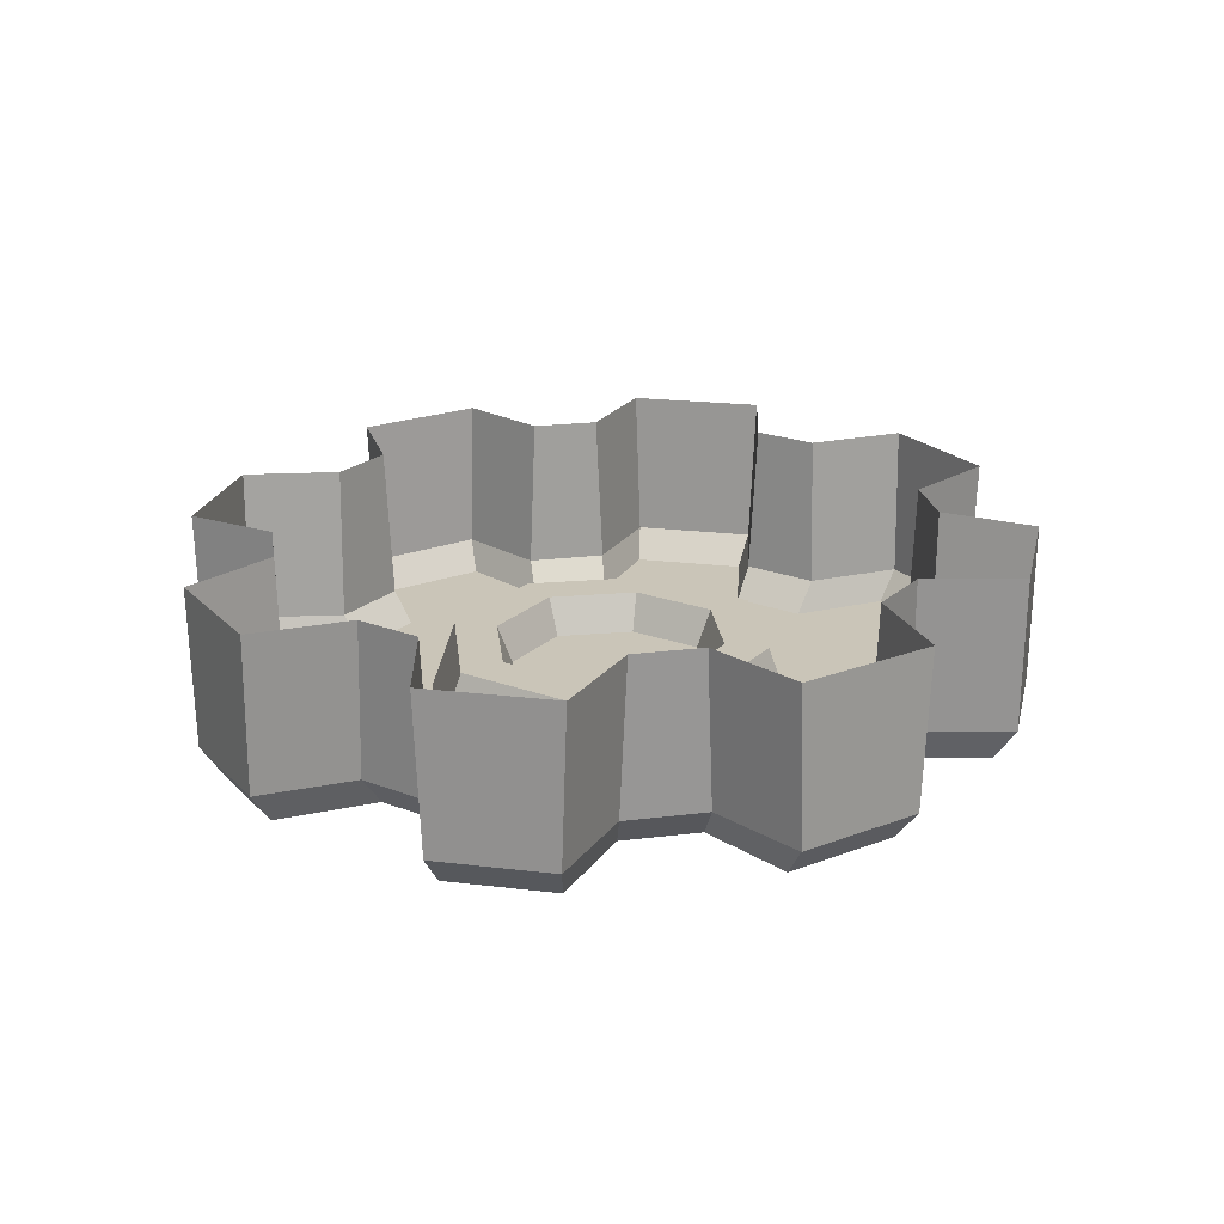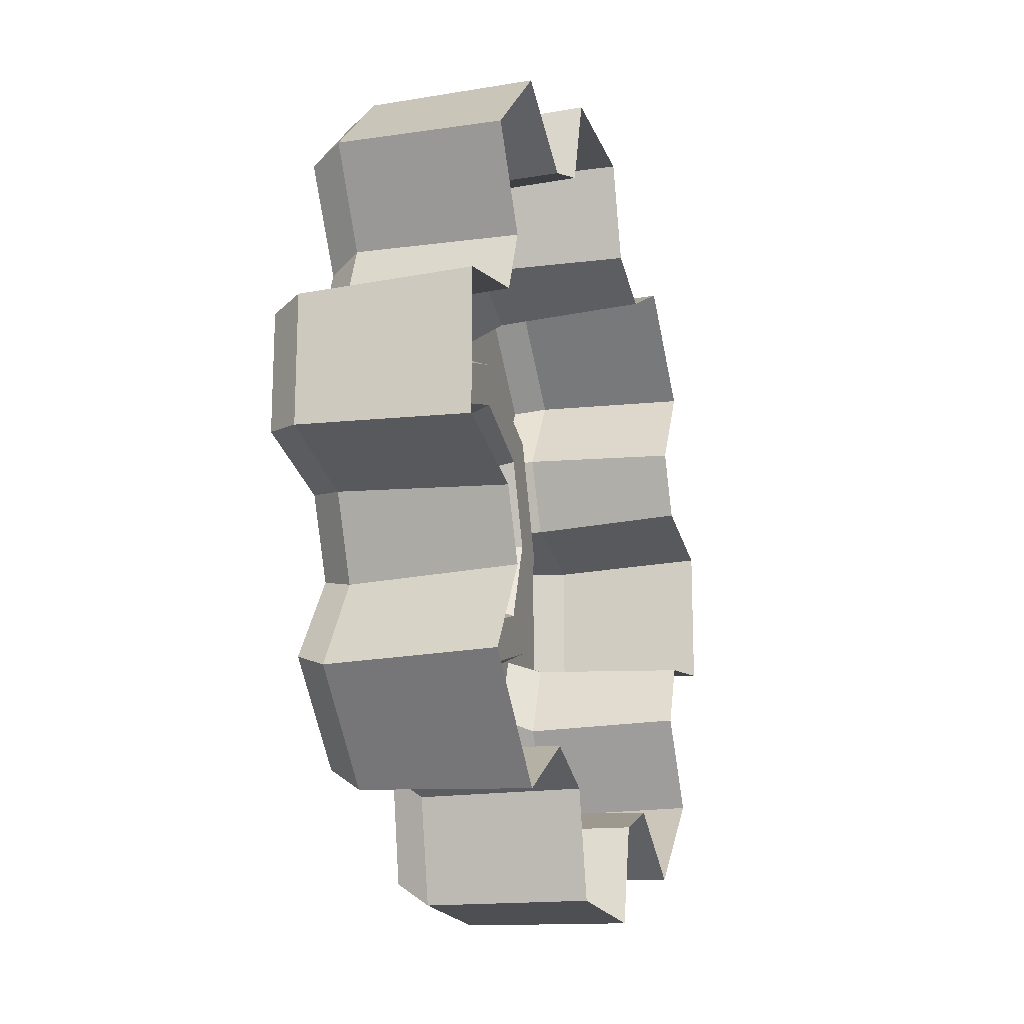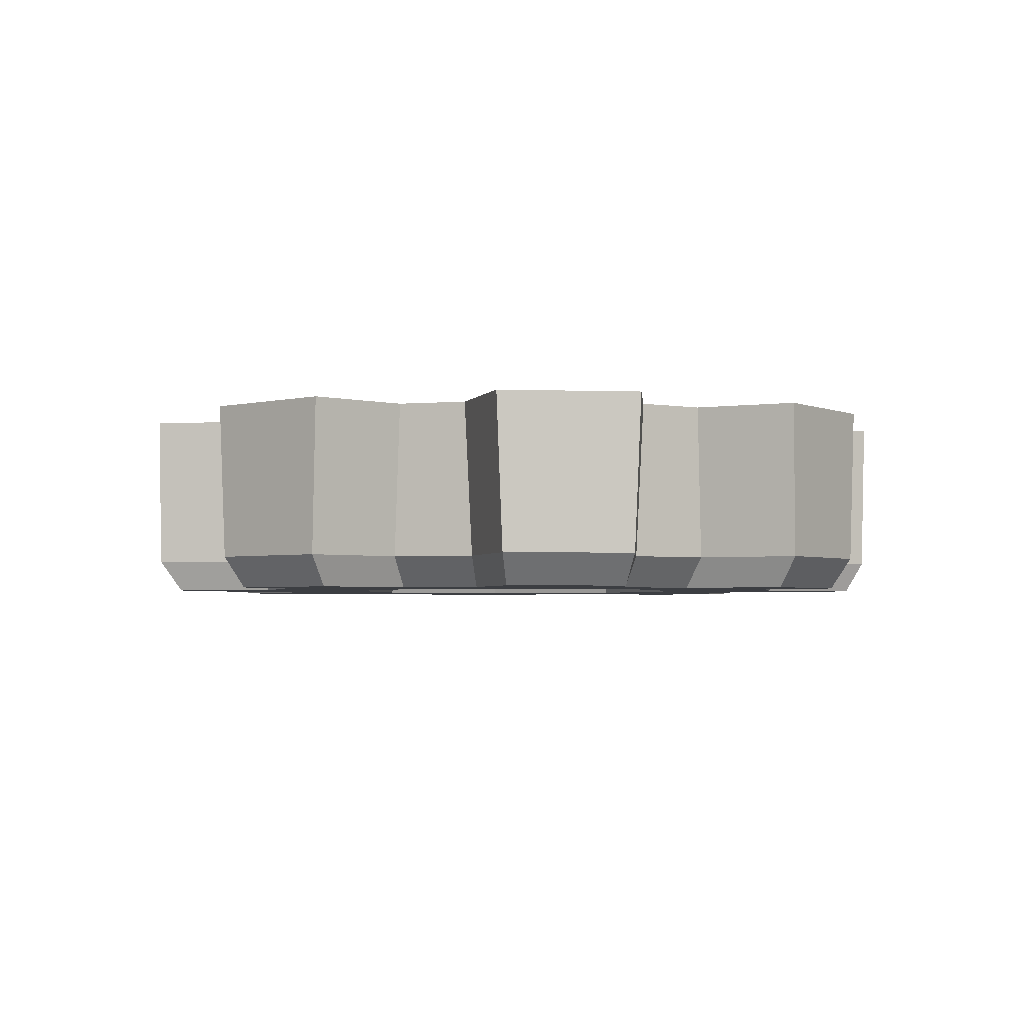
<metadata>
{"format":"obj","ext":"obj","renderer":"f3d","projection":"perspective","resolution":1024,"background":"white","views":[{"elev":20.4,"azim":-77.8,"up":"+Z"},{"elev":-17.6,"azim":-74.2,"up":"+Y"},{"elev":-3.0,"azim":82.9,"up":"+Z"}]}
</metadata>
<code>
g obj_house1_6_gear1
v 0.5408 -0.07438 -0.1049
v 0.5417 0.07524 -0.1049
v 0.4046 0.09919 -0.1049
v 0.3245 -0.3971 -0.1049
v 0.4373 -0.2956 -0.1049
v 0.361 -0.1886 -0.1049
v -0.0007632 -0.2325 -0.1049
v -0.1088 -0.3615 -0.1049
v -0.08334 -0.488 -0.1049
v -0.0007632 -0.2325 -0.1049
v 0.07882 -0.4888 -0.1049
v 0.1064 -0.3641 -0.1049
v -0.0007632 -0.2325 -0.1049
v -0.0007632 -0.2325 -0.1049
v 0.2068 -0.3251 -0.1049
v 0.1893 -0.1703 -0.1049
v -0.5397 0.07489 -0.1049
v -0.5405 -0.06341 -0.1049
v -0.4033 -0.09301 -0.1049
v -0.3252 0.4015 -0.1049
v -0.4341 0.3036 -0.1049
v -0.3597 0.1948 -0.1049
v 0.002086 0.2387 -0.1049
v 0.1102 0.3677 -0.1049
v 0.07861 0.4943 -0.1049
v -0.07144 0.4951 -0.1049
v 0.002086 0.2387 -0.1049
v -0.105 0.3703 -0.1049
v 0.002086 0.2387 -0.1049
v 0.002086 0.2387 -0.1049
v -0.2055 0.3313 -0.1049
v -0.188 0.1765 -0.1049
v 0.3474 0.4208 -0.06505
v 0.3312 0.3983 -0.1049
v 0.4389 0.2993 -0.1049
v 0.4654 0.3123 -0.06505
v 0.4361 0.1082 -0.06505
v 0.4379 0.118 0.1336
v 0.4001 0.1984 0.1336
v 0.3911 0.2041 -0.06505
v 0.4379 0.118 0.1336
v 0.4361 0.1082 -0.06505
v 0.5737 0.08092 -0.06505
v 0.5774 0.08893 0.1336
v 0.4001 0.1984 0.1336
v 0.4737 0.3091 0.1336
v 0.4654 0.3123 -0.06505
v 0.3911 0.2041 -0.06505
v 0.2598 0.001791 -0.1049
v 0.3617 0.1905 -0.1049
v 0.1914 0.1746 -0.1049
v 0.4046 0.09919 -0.1049
v 0.4017 -0.09647 -0.1049
v 0.5408 -0.07438 -0.1049
v 0.3617 0.1905 -0.1049
v 0.4389 0.2993 -0.1049
v 0.3312 0.3983 -0.1049
v 0.1914 0.1746 -0.1049
v 0.2115 0.3307 -0.1049
v 0.1914 0.1746 -0.1049
v 0.1102 0.3677 -0.1049
v 0.002086 0.2387 -0.1049
v 0.5417 0.07524 -0.1049
v 0.5408 -0.07438 -0.1049
v 0.5727 -0.08295 -0.06505
v 0.5737 0.08092 -0.06505
v 0.3904 -0.2025 -0.06505
v 0.3992 -0.1968 0.1336
v 0.435 -0.1156 0.1336
v 0.433 -0.1058 -0.06505
v 0.3992 -0.1968 0.1336
v 0.3904 -0.2025 -0.06505
v 0.465 -0.3113 -0.06505
v 0.4735 -0.3081 0.1336
v 0.435 -0.1156 0.1336
v 0.5763 -0.09108 0.1336
v 0.5727 -0.08295 -0.06505
v 0.433 -0.1058 -0.06505
v 0.361 -0.1886 -0.1049
v 0.4017 -0.09647 -0.1049
v 0.2598 0.001791 -0.1049
v 0.1893 -0.1703 -0.1049
v 0.3245 -0.3971 -0.1049
v 0.2068 -0.3251 -0.1049
v 0.4373 -0.2956 -0.1049
v 0.3245 -0.3971 -0.1049
v 0.3414 -0.4224 -0.06505
v 0.465 -0.3113 -0.06505
v 0.1163 -0.3928 -0.06505
v 0.127 -0.3944 0.1336
v 0.2155 -0.3601 0.1336
v 0.2217 -0.3519 -0.06505
v 0.127 -0.3944 0.1336
v 0.1163 -0.3928 -0.06505
v 0.08681 -0.517 -0.06505
v 0.0955 -0.5204 0.1336
v 0.2155 -0.3601 0.1336
v 0.3378 -0.4301 0.1336
v 0.3414 -0.4224 -0.06505
v 0.2217 -0.3519 -0.06505
v 0.07882 -0.4888 -0.1049
v -0.08334 -0.488 -0.1049
v -0.09078 -0.5161 -0.06505
v 0.08681 -0.517 -0.06505
v -0.2255 -0.3512 -0.06505
v -0.2191 -0.3592 0.1336
v -0.1299 -0.3918 0.1336
v -0.1191 -0.39 -0.06505
v -0.2191 -0.3592 0.1336
v -0.2255 -0.3512 -0.06505
v -0.3446 -0.4226 -0.06505
v -0.3411 -0.4305 0.1336
v -0.1299 -0.3918 0.1336
v -0.09959 -0.5194 0.1336
v -0.09078 -0.5161 -0.06505
v -0.1191 -0.39 -0.06505
v -0.2102 -0.3245 -0.1049
v -0.1088 -0.3615 -0.1049
v -0.0007632 -0.2325 -0.1049
v -0.1901 -0.1684 -0.1049
v -0.3603 -0.1843 -0.1049
v -0.3271 -0.3946 -0.1049
v -0.4403 -0.2906 -0.1049
v -0.3271 -0.3946 -0.1049
v -0.4403 -0.2906 -0.1049
v -0.4686 -0.3087 -0.06505
v -0.3446 -0.4226 -0.06505
v -0.4348 -0.1021 -0.06505
v -0.4366 -0.1118 0.1336
v -0.3988 -0.1922 0.1336
v -0.3898 -0.1979 -0.06505
v -0.4366 -0.1118 0.1336
v -0.4348 -0.1021 -0.06505
v -0.5739 -0.07037 -0.06505
v -0.5774 -0.07778 0.1336
v -0.3988 -0.1922 0.1336
v -0.4773 -0.3053 0.1336
v -0.4686 -0.3087 -0.06505
v -0.3898 -0.1979 -0.06505
v -0.2585 0.004382 -0.1049
v -0.3603 -0.1843 -0.1049
v -0.1901 -0.1684 -0.1049
v -0.4033 -0.09301 -0.1049
v -0.2585 0.004382 -0.1049
v -0.4004 0.1026 -0.1049
v -0.5397 0.07489 -0.1049
v -0.5405 -0.06341 -0.1049
v -0.5397 0.07489 -0.1049
v -0.573 0.08109 -0.06505
v -0.5739 -0.07037 -0.06505
v -0.3891 0.2087 -0.06505
v -0.3979 0.2029 0.1336
v -0.4337 0.1218 0.1336
v -0.4317 0.112 -0.06505
v -0.3979 0.2029 0.1336
v -0.3891 0.2087 -0.06505
v -0.4603 0.3168 -0.06505
v -0.4686 0.3138 0.1336
v -0.4337 0.1218 0.1336
v -0.5764 0.0886 0.1336
v -0.573 0.08109 -0.06505
v -0.4317 0.112 -0.06505
v -0.188 0.1765 -0.1049
v -0.4004 0.1026 -0.1049
v -0.2585 0.004382 -0.1049
v -0.3597 0.1948 -0.1049
v -0.188 0.1765 -0.1049
v -0.2055 0.3313 -0.1049
v -0.3252 0.4015 -0.1049
v -0.4341 0.3036 -0.1049
v -0.3252 0.4015 -0.1049
v -0.3411 0.4241 -0.06505
v -0.4603 0.3168 -0.06505
v -0.115 0.399 -0.06505
v -0.1257 0.4006 0.1336
v -0.2141 0.3662 0.1336
v -0.2204 0.358 -0.06505
v -0.1257 0.4006 0.1336
v -0.115 0.399 -0.06505
v -0.079 0.5173 -0.06505
v -0.08704 0.5204 0.1336
v -0.2141 0.3662 0.1336
v -0.3376 0.4316 0.1336
v -0.3411 0.4241 -0.06505
v -0.2204 0.358 -0.06505
v -0.07144 0.4951 -0.1049
v 0.07861 0.4943 -0.1049
v 0.08534 0.5165 -0.06505
v -0.079 0.5173 -0.06505
v 0.2268 0.3574 -0.06505
v 0.2205 0.3654 0.1336
v 0.1312 0.398 0.1336
v 0.1204 0.3962 -0.06505
v 0.2205 0.3654 0.1336
v 0.2268 0.3574 -0.06505
v 0.3474 0.4208 -0.06505
v 0.3441 0.4283 0.1336
v 0.1312 0.398 0.1336
v 0.09349 0.5195 0.1336
v 0.08534 0.5165 -0.06505
v 0.1204 0.3962 -0.06505
v 0.1914 0.1746 -0.1049
v 0.1658 0.1516 -0.0173
v 0.2251 0.001964 -0.0173
v 0.2598 0.001791 -0.1049
v 0.2598 0.001791 -0.1049
v 0.2251 0.001964 -0.0173
v 0.164 -0.1471 -0.01731
v 0.1893 -0.1703 -0.1049
v 0.1893 -0.1703 -0.1049
v 0.164 -0.1471 -0.01731
v -0.000573 -0.2009 -0.0173
v -0.0007632 -0.2325 -0.1049
v -0.0007632 -0.2325 -0.1049
v -0.000573 -0.2009 -0.0173
v -0.1645 -0.1455 -0.0173
v -0.1901 -0.1684 -0.1049
v -0.1901 -0.1684 -0.1049
v -0.1645 -0.1455 -0.0173
v -0.2238 0.004208 -0.0173
v -0.2585 0.004382 -0.1049
v -0.2585 0.004382 -0.1049
v -0.2238 0.004208 -0.0173
v -0.1627 0.1533 -0.0173
v -0.188 0.1765 -0.1049
v -0.188 0.1765 -0.1049
v -0.1627 0.1533 -0.0173
v 0.001896 0.2071 -0.0173
v 0.002086 0.2387 -0.1049
v 0.002086 0.2387 -0.1049
v 0.001896 0.2071 -0.0173
v 0.1658 0.1516 -0.0173
v 0.1914 0.1746 -0.1049
v 0.1658 0.1516 -0.0173
v 0.1203 0.1107 -0.0173
v 0.1632 0.002272 -0.0173
v 0.2251 0.001964 -0.0173
v 0.119 -0.1057 -0.0173
v 0.164 -0.1471 -0.01731
v 0.164 -0.1471 -0.01731
v 0.119 -0.1057 -0.0173
v -0.0002327 -0.1447 -0.0173
v -0.000573 -0.2009 -0.0173
v -0.119 -0.1045 -0.0173
v -0.1645 -0.1455 -0.0173
v -0.1645 -0.1455 -0.0173
v -0.119 -0.1045 -0.0173
v -0.1619 0.003898 -0.0173
v -0.2238 0.004208 -0.0173
v -0.1177 0.1119 -0.0173
v -0.1627 0.1533 -0.0173
v -0.1627 0.1533 -0.0173
v -0.1177 0.1119 -0.0173
v 0.001557 0.1509 -0.0173
v 0.001896 0.2071 -0.0173
v 0.1203 0.1107 -0.0173
v 0.1658 0.1516 -0.0173
v 0.1203 0.1107 -0.0173
v 0.1043 0.09627 -0.06505
v 0.1415 0.002382 -0.06505
v 0.1632 0.002272 -0.0173
v 0.1632 0.002272 -0.0173
v 0.1415 0.002382 -0.06505
v 0.1032 -0.09113 -0.06505
v 0.119 -0.1057 -0.0173
v 0.119 -0.1057 -0.0173
v 0.1032 -0.09113 -0.06505
v -0.0001118 -0.1249 -0.06505
v -0.0002327 -0.1447 -0.0173
v -0.0002327 -0.1447 -0.0173
v -0.0001118 -0.1249 -0.06505
v -0.103 -0.0901 -0.06505
v -0.119 -0.1045 -0.0173
v -0.119 -0.1045 -0.0173
v -0.103 -0.0901 -0.06505
v -0.1401 0.00379 -0.06505
v -0.1619 0.003898 -0.0173
v -0.1619 0.003898 -0.0173
v -0.1401 0.00379 -0.06505
v -0.1018 0.0973 -0.06505
v -0.1177 0.1119 -0.0173
v -0.1177 0.1119 -0.0173
v -0.1018 0.0973 -0.06505
v 0.001437 0.1311 -0.06505
v 0.001557 0.1509 -0.0173
v 0.001557 0.1509 -0.0173
v 0.001437 0.1311 -0.06505
v 0.1043 0.09627 -0.06505
v 0.1203 0.1107 -0.0173
v 0.1043 0.09627 -0.06505
v 0.0006628 0.003087 -0.06505
v 0.1415 0.002382 -0.06505
v 0.1032 -0.09113 -0.06505
v 0.1032 -0.09113 -0.06505
v 0.0006628 0.003087 -0.06505
v -0.0001118 -0.1249 -0.06505
v -0.103 -0.0901 -0.06505
v -0.103 -0.0901 -0.06505
v 0.0006628 0.003087 -0.06505
v -0.1401 0.00379 -0.06505
v -0.1018 0.0973 -0.06505
v -0.1018 0.0973 -0.06505
v 0.0006628 0.003087 -0.06505
v 0.001437 0.1311 -0.06505
v 0.1043 0.09627 -0.06505
v 0.3441 0.4283 0.1336
v 0.3474 0.4208 -0.06505
v 0.4654 0.3123 -0.06505
v 0.4737 0.3091 0.1336
v 0.4046 0.09919 -0.1049
v 0.4361 0.1082 -0.06505
v 0.3911 0.2041 -0.06505
v 0.3617 0.1905 -0.1049
v 0.5417 0.07524 -0.1049
v 0.5737 0.08092 -0.06505
v 0.4361 0.1082 -0.06505
v 0.4046 0.09919 -0.1049
v 0.3617 0.1905 -0.1049
v 0.3911 0.2041 -0.06505
v 0.4654 0.3123 -0.06505
v 0.4389 0.2993 -0.1049
v 0.5774 0.08893 0.1336
v 0.5737 0.08092 -0.06505
v 0.5727 -0.08295 -0.06505
v 0.5763 -0.09108 0.1336
v 0.361 -0.1886 -0.1049
v 0.3904 -0.2025 -0.06505
v 0.433 -0.1058 -0.06505
v 0.4017 -0.09647 -0.1049
v 0.4373 -0.2956 -0.1049
v 0.465 -0.3113 -0.06505
v 0.3904 -0.2025 -0.06505
v 0.361 -0.1886 -0.1049
v 0.4017 -0.09647 -0.1049
v 0.433 -0.1058 -0.06505
v 0.5727 -0.08295 -0.06505
v 0.5408 -0.07438 -0.1049
v 0.4735 -0.3081 0.1336
v 0.465 -0.3113 -0.06505
v 0.3414 -0.4224 -0.06505
v 0.3378 -0.4301 0.1336
v 0.1064 -0.3641 -0.1049
v 0.1163 -0.3928 -0.06505
v 0.2217 -0.3519 -0.06505
v 0.2068 -0.3251 -0.1049
v 0.07882 -0.4888 -0.1049
v 0.08681 -0.517 -0.06505
v 0.1163 -0.3928 -0.06505
v 0.1064 -0.3641 -0.1049
v 0.2068 -0.3251 -0.1049
v 0.2217 -0.3519 -0.06505
v 0.3414 -0.4224 -0.06505
v 0.3245 -0.3971 -0.1049
v 0.0955 -0.5204 0.1336
v 0.08681 -0.517 -0.06505
v -0.09078 -0.5161 -0.06505
v -0.09959 -0.5194 0.1336
v -0.2102 -0.3245 -0.1049
v -0.2255 -0.3512 -0.06505
v -0.1191 -0.39 -0.06505
v -0.1088 -0.3615 -0.1049
v -0.3271 -0.3946 -0.1049
v -0.3446 -0.4226 -0.06505
v -0.2255 -0.3512 -0.06505
v -0.2102 -0.3245 -0.1049
v -0.1088 -0.3615 -0.1049
v -0.1191 -0.39 -0.06505
v -0.09078 -0.5161 -0.06505
v -0.08334 -0.488 -0.1049
v -0.3411 -0.4305 0.1336
v -0.3446 -0.4226 -0.06505
v -0.4686 -0.3087 -0.06505
v -0.4773 -0.3053 0.1336
v -0.4033 -0.09301 -0.1049
v -0.4348 -0.1021 -0.06505
v -0.3898 -0.1979 -0.06505
v -0.3603 -0.1843 -0.1049
v -0.5405 -0.06341 -0.1049
v -0.5739 -0.07037 -0.06505
v -0.4348 -0.1021 -0.06505
v -0.4033 -0.09301 -0.1049
v -0.3603 -0.1843 -0.1049
v -0.3898 -0.1979 -0.06505
v -0.4686 -0.3087 -0.06505
v -0.4403 -0.2906 -0.1049
v -0.5774 -0.07778 0.1336
v -0.5739 -0.07037 -0.06505
v -0.573 0.08109 -0.06505
v -0.5764 0.0886 0.1336
v -0.3597 0.1948 -0.1049
v -0.3891 0.2087 -0.06505
v -0.4317 0.112 -0.06505
v -0.4004 0.1026 -0.1049
v -0.4341 0.3036 -0.1049
v -0.4603 0.3168 -0.06505
v -0.3891 0.2087 -0.06505
v -0.3597 0.1948 -0.1049
v -0.4004 0.1026 -0.1049
v -0.4317 0.112 -0.06505
v -0.573 0.08109 -0.06505
v -0.5397 0.07489 -0.1049
v -0.4686 0.3138 0.1336
v -0.4603 0.3168 -0.06505
v -0.3411 0.4241 -0.06505
v -0.3376 0.4316 0.1336
v -0.105 0.3703 -0.1049
v -0.115 0.399 -0.06505
v -0.2204 0.358 -0.06505
v -0.2055 0.3313 -0.1049
v -0.07144 0.4951 -0.1049
v -0.079 0.5173 -0.06505
v -0.115 0.399 -0.06505
v -0.105 0.3703 -0.1049
v -0.2055 0.3313 -0.1049
v -0.2204 0.358 -0.06505
v -0.3411 0.4241 -0.06505
v -0.3252 0.4015 -0.1049
v -0.08704 0.5204 0.1336
v -0.079 0.5173 -0.06505
v 0.08534 0.5165 -0.06505
v 0.09349 0.5195 0.1336
v 0.2115 0.3307 -0.1049
v 0.2268 0.3574 -0.06505
v 0.1204 0.3962 -0.06505
v 0.1102 0.3677 -0.1049
v 0.3312 0.3983 -0.1049
v 0.3474 0.4208 -0.06505
v 0.2268 0.3574 -0.06505
v 0.2115 0.3307 -0.1049
v 0.1102 0.3677 -0.1049
v 0.1204 0.3962 -0.06505
v 0.08534 0.5165 -0.06505
v 0.07861 0.4943 -0.1049
g obj_house1_6_gear1_0
f 3 2 1
f 6 5 4
f 9 8 7
f 11 9 10
f 13 12 11
f 15 12 14
f 16 15 14
f 19 18 17
f 22 21 20
f 25 24 23
f 27 26 25
f 29 28 26
f 31 28 30
f 32 31 30
f 35 34 33
f 36 35 33
f 39 38 37
f 40 39 37
f 43 42 41
f 44 43 41
f 47 46 45
f 48 47 45
f 51 50 49
f 50 52 49
f 53 49 52
f 54 53 52
f 57 56 55
f 55 58 57
f 58 59 57
f 61 59 60
f 62 61 60
f 65 64 63
f 66 65 63
f 69 68 67
f 70 69 67
f 73 72 71
f 74 73 71
f 77 76 75
f 78 77 75
f 81 80 79
f 82 81 79
f 83 82 79
f 83 84 82
f 87 86 85
f 88 87 85
f 91 90 89
f 92 91 89
f 95 94 93
f 96 95 93
f 99 98 97
f 100 99 97
f 103 102 101
f 104 103 101
f 107 106 105
f 108 107 105
f 111 110 109
f 112 111 109
f 115 114 113
f 116 115 113
f 119 118 117
f 120 119 117
f 121 120 117
f 117 122 121
f 122 123 121
f 126 125 124
f 127 126 124
f 130 129 128
f 131 130 128
f 134 133 132
f 135 134 132
f 138 137 136
f 139 138 136
f 142 141 140
f 141 143 140
f 145 144 143
f 143 146 145
f 149 148 147
f 150 149 147
f 153 152 151
f 154 153 151
f 157 156 155
f 158 157 155
f 161 160 159
f 162 161 159
f 165 164 163
f 164 166 163
f 168 167 166
f 166 169 168
f 172 171 170
f 173 172 170
f 176 175 174
f 177 176 174
f 180 179 178
f 181 180 178
f 184 183 182
f 185 184 182
f 188 187 186
f 189 188 186
f 192 191 190
f 193 192 190
f 196 195 194
f 197 196 194
f 200 199 198
f 201 200 198
f 204 203 202
f 205 204 202
f 208 207 206
f 209 208 206
f 212 211 210
f 213 212 210
f 216 215 214
f 217 216 214
f 220 219 218
f 221 220 218
f 224 223 222
f 225 224 222
f 228 227 226
f 229 228 226
f 232 231 230
f 233 232 230
f 236 235 234
f 237 236 234
f 238 236 237
f 239 238 237
f 242 241 240
f 243 242 240
f 244 242 243
f 245 244 243
f 248 247 246
f 249 248 246
f 250 248 249
f 251 250 249
f 254 253 252
f 255 254 252
f 256 254 255
f 257 256 255
f 260 259 258
f 261 260 258
f 264 263 262
f 265 264 262
f 268 267 266
f 269 268 266
f 272 271 270
f 273 272 270
f 276 275 274
f 277 276 274
f 280 279 278
f 281 280 278
f 284 283 282
f 285 284 282
f 288 287 286
f 289 288 286
f 292 291 290
f 293 291 292
f 296 295 294
f 297 295 296
f 300 299 298
f 301 299 300
f 304 303 302
f 305 303 304
f 308 307 306
f 309 308 306
f 312 311 310
f 313 312 310
f 316 315 314
f 317 316 314
f 320 319 318
f 321 320 318
f 324 323 322
f 325 324 322
f 328 327 326
f 329 328 326
f 332 331 330
f 333 332 330
f 336 335 334
f 337 336 334
f 340 339 338
f 341 340 338
f 344 343 342
f 345 344 342
f 348 347 346
f 349 348 346
f 352 351 350
f 353 352 350
f 356 355 354
f 357 356 354
f 360 359 358
f 361 360 358
f 364 363 362
f 365 364 362
f 368 367 366
f 369 368 366
f 372 371 370
f 373 372 370
f 376 375 374
f 377 376 374
f 380 379 378
f 381 380 378
f 384 383 382
f 385 384 382
f 388 387 386
f 389 388 386
f 392 391 390
f 393 392 390
f 396 395 394
f 397 396 394
f 400 399 398
f 401 400 398
f 404 403 402
f 405 404 402
f 408 407 406
f 409 408 406
f 412 411 410
f 413 412 410
f 416 415 414
f 417 416 414
f 420 419 418
f 421 420 418
f 424 423 422
f 425 424 422
f 428 427 426
f 429 428 426
f 432 431 430
f 433 432 430

</code>
